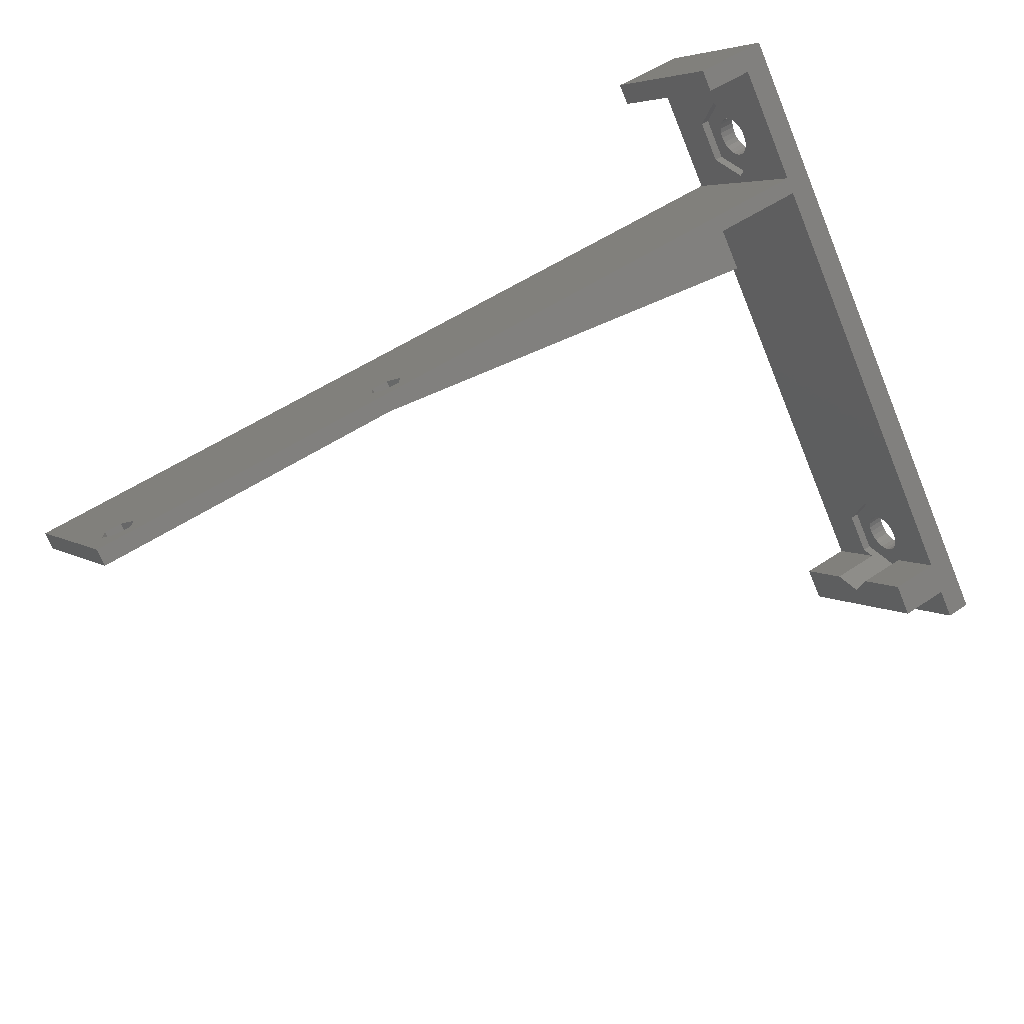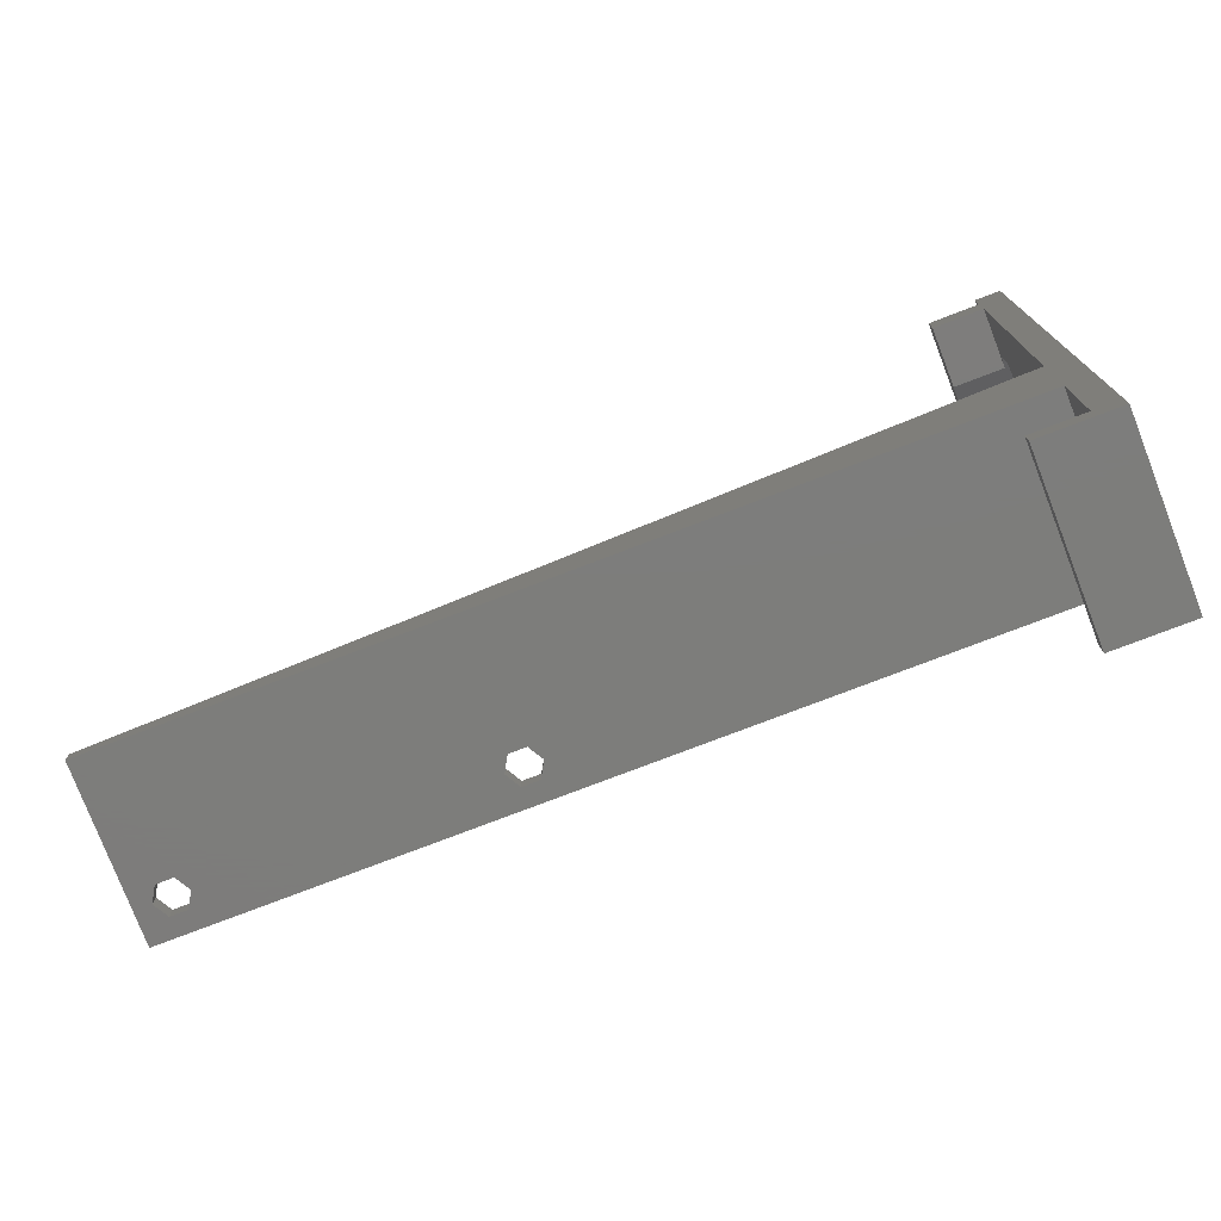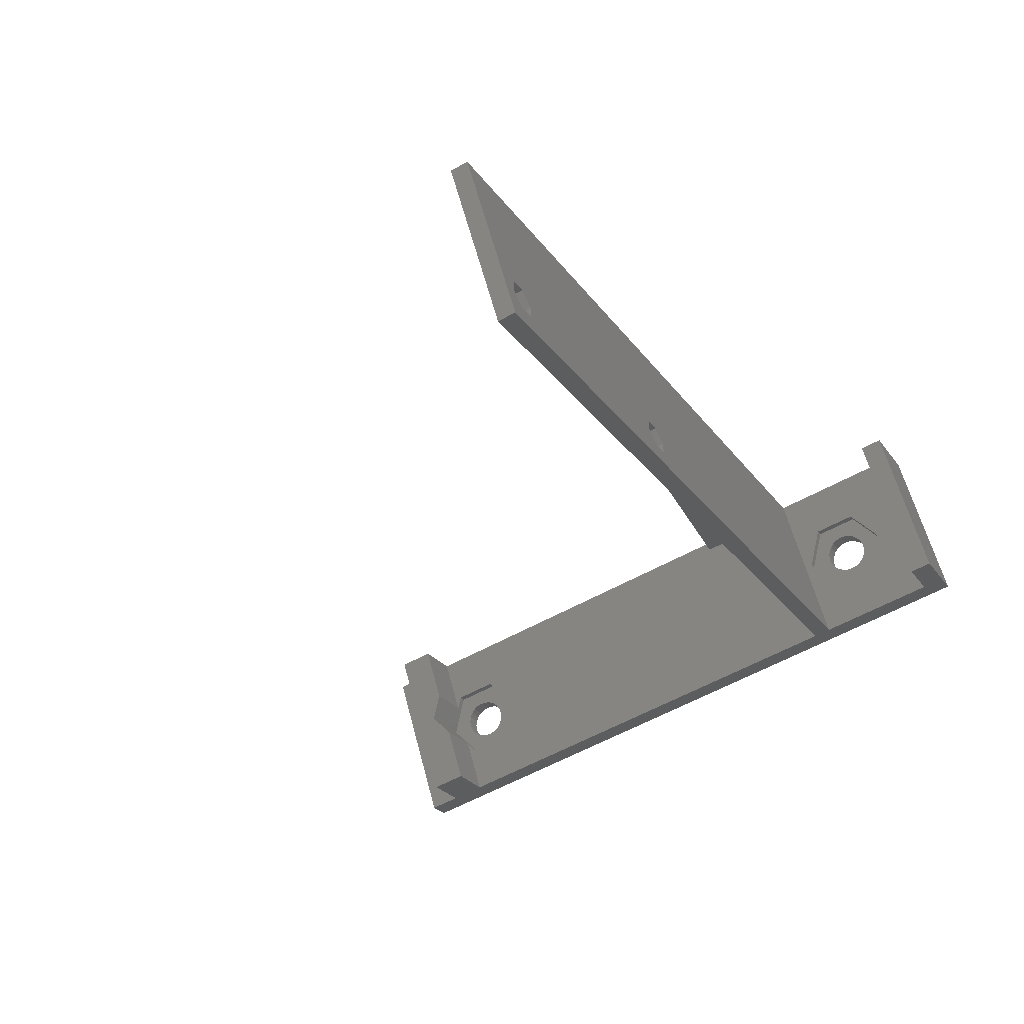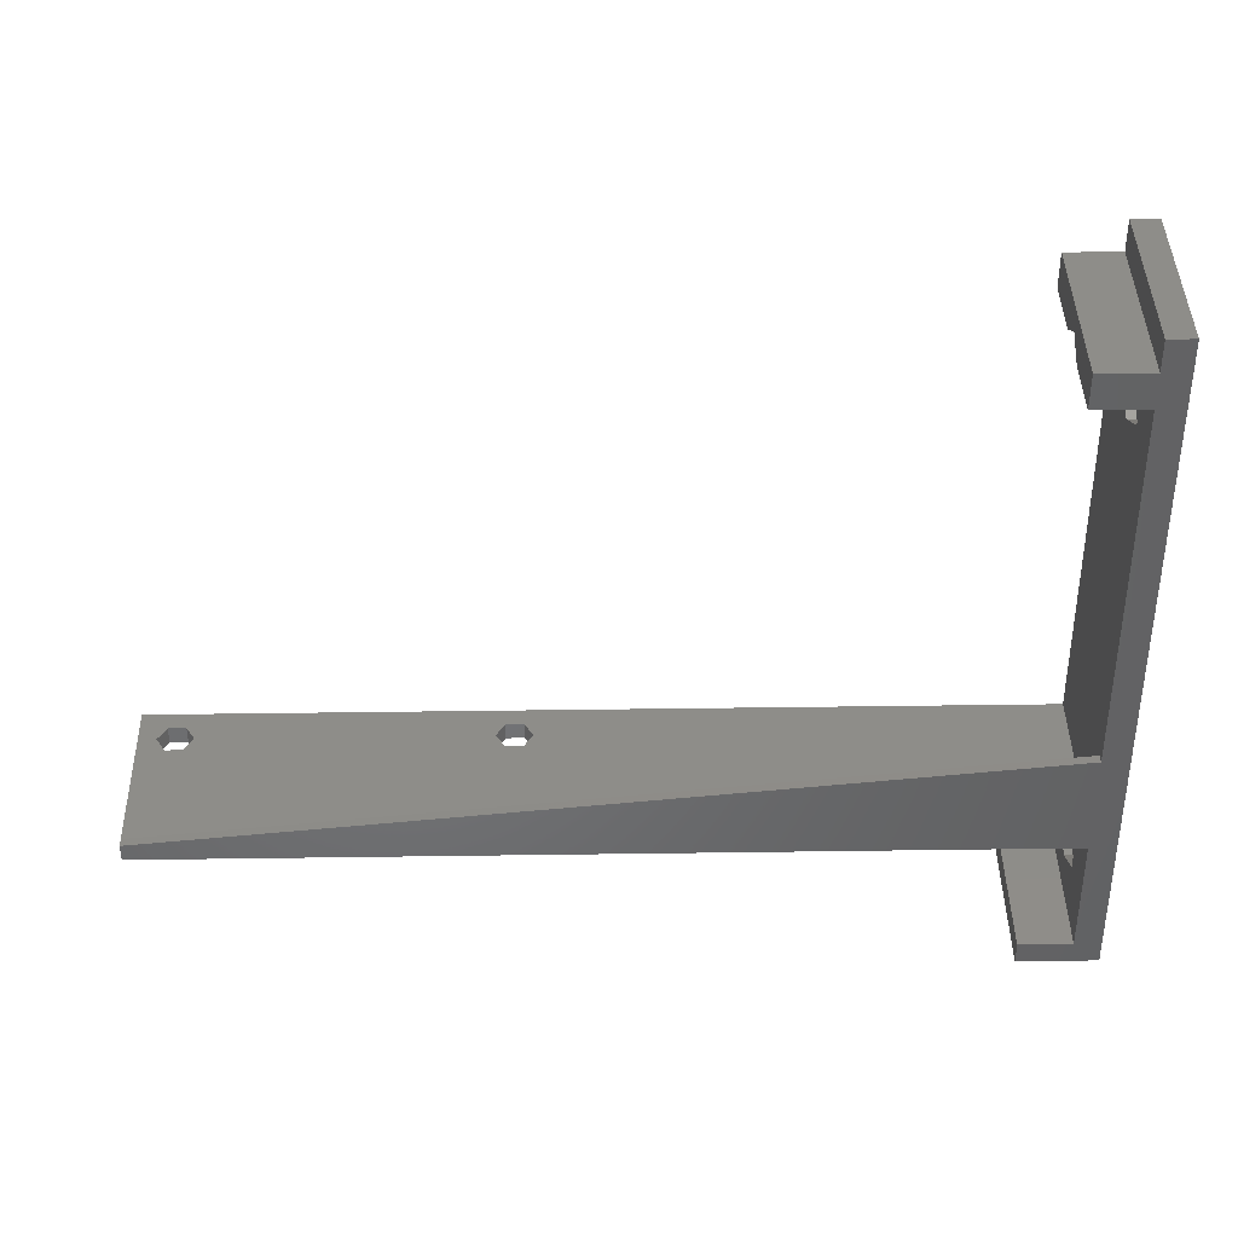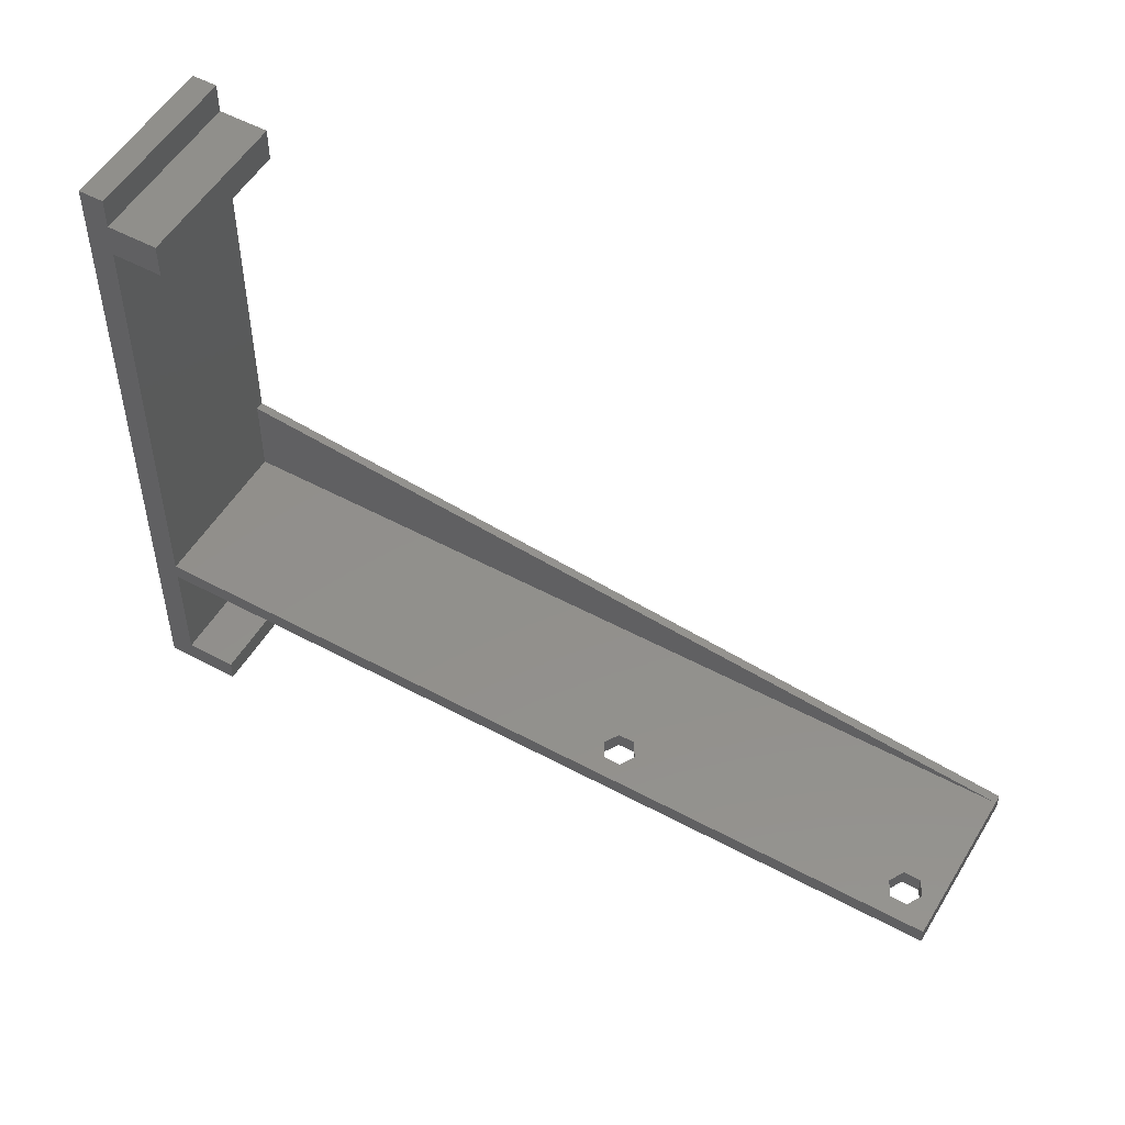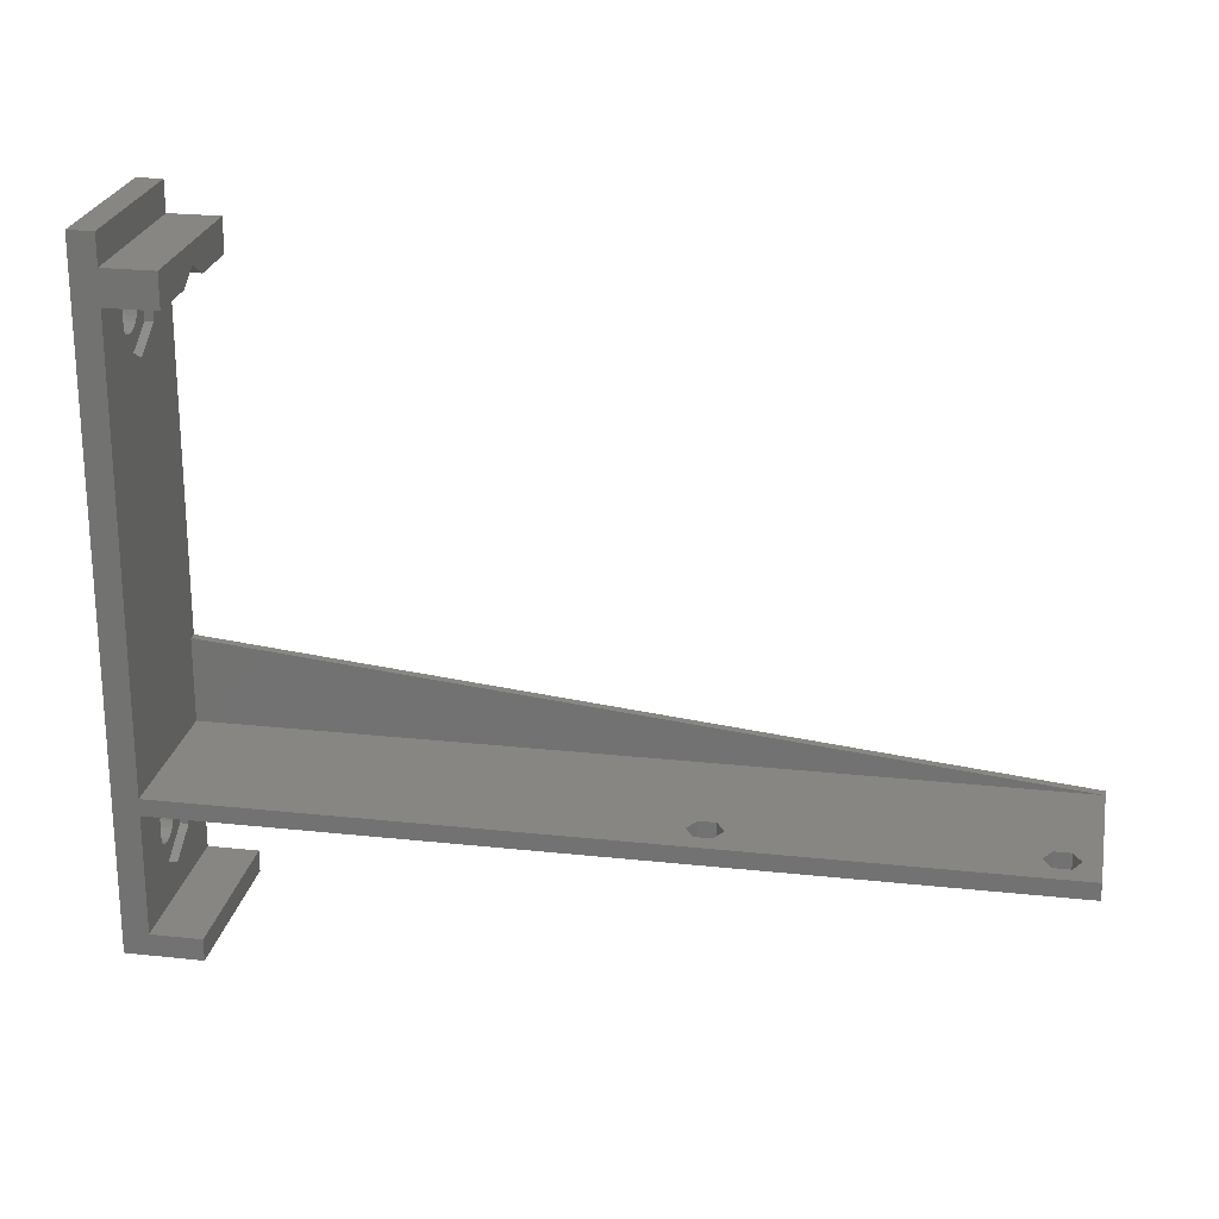
<metadata>
{"format":"stl","ext":"stl","renderer":"f3d","projection":"perspective","resolution":1024,"background":"white","views":[{"elev":-72.5,"azim":-157.8,"up":"+Y"},{"elev":-76.5,"azim":171.0,"up":"+Z"},{"elev":-57.5,"azim":120.0,"up":"+Y"},{"elev":39.9,"azim":149.0,"up":"+Z"},{"elev":52.5,"azim":0.2,"up":"+Z"},{"elev":23.5,"azim":-19.6,"up":"+Z"}]}
</metadata>
<code>
# stl→obj: 180 verts, 372 faces
v 200.6 242.7 26.8
v 198.9 241.7 28.8
v 198.9 241.7 26.8
v 200.6 242.7 28.8
v 202.4 241.7 28.8
v 202.4 241.7 26.8
v 202.4 239.7 26.8
v 202.4 239.7 28.8
v 198.9 239.7 28.8
v 198.9 239.7 26.8
v 152.8 263.8 82
v 162.8 281.1 86
v 152.8 263.8 86
v 157.8 272.5 83.7
v 156.3 269.9 82
v 159.2 275 82
v 162.8 281.1 82
v 152.8 277.8 22.15
v 150.9 278.5 22.67
v 151.1 278.8 22.15
v 152.6 277.5 22.67
v 152.9 278 21.55
v 151.2 279 21.55
v 162.8 281.1 10
v 152.8 263.8 12.6
v 152.8 263.8 10
v 162.8 281.1 12.6
v 157.6 284.1 12.6
v 147.6 266.8 12.6
v 157.1 283.3 28.8
v 147.6 266.8 82
v 147.6 266.8 28.8
v 150.4 271.7 76.2
v 152.6 275.5 73.7
v 154.7 279.2 76.2
v 154.7 279.2 81.2
v 157.6 284.1 82
v 154 278 82
v 157.1 283.3 38.8
v 157.6 284.1 38.8
v 150.4 271.7 81.2
v 151.1 272.9 82
v 231.8 224.7 28.8
v 230.1 223.7 26.8
v 231.8 224.7 26.8
v 230.1 223.7 28.8
v 233.5 223.7 26.8
v 233.5 223.7 28.8
v 233.5 221.7 26.8
v 233.5 221.7 28.8
v 231.8 220.7 28.8
v 231.8 220.7 26.8
v 230.1 221.7 28.8
v 230.1 221.7 26.8
v 242.8 233.8 28.8
v 243.3 234.6 28.8
v 200.6 238.7 26.8
v 200.6 238.7 28.8
v 157.6 284.1 86
v 147.6 266.8 86
v 147.6 266.8 89.6
v 155 285.6 89.6
v 145 268.3 89.6
v 157.6 284.1 89.6
v 152.6 275.5 83.7
v 155 285.6 10
v 157.6 284.1 26.8
v 243.3 234.6 26.8
v 233.3 217.3 28.8
v 233.3 217.3 26.8
v 145 268.3 10
v 147.6 266.8 26.8
v 148.7 274.8 78.7
v 148.8 274.9 21.55
v 148.7 274.8 20.9
v 148.8 274.9 78.05
v 148.9 275.1 22.15
v 148.9 275.1 77.45
v 149.1 275.4 76.93
v 149.1 275.4 22.67
v 149.3 275.9 23.07
v 149.3 275.9 76.53
v 149.6 276.4 23.31
v 149.6 276.4 76.29
v 150 277 23.4
v 150 277 76.2
v 150.3 277.5 23.31
v 150.3 277.5 76.29
v 150.6 278 76.53
v 150.6 278 23.07
v 150.9 278.5 76.93
v 151.1 278.8 77.45
v 151.2 279 78.05
v 151.2 279.1 20.9
v 151.2 279.1 78.7
v 148.8 274.9 79.35
v 148.9 275.1 79.95
v 149.1 275.4 80.47
v 149.3 275.9 80.87
v 149.6 276.4 81.11
v 150 277 81.2
v 150.3 277.5 81.11
v 150.6 278 80.87
v 150.9 278.5 80.47
v 151.1 278.8 79.95
v 151.2 279 79.35
v 149.1 275.4 19.13
v 148.9 275.1 19.65
v 148.8 274.9 20.25
v 149.3 275.9 18.73
v 149.6 276.4 18.49
v 150 277 18.4
v 150.3 277.5 18.49
v 150.6 278 18.73
v 150.9 278.5 19.13
v 151.1 278.8 19.65
v 151.2 279 20.25
v 151.4 275.4 23.31
v 151.7 276 23.4
v 152 276.5 23.31
v 152.3 277 23.07
v 153 278.1 20.9
v 152.9 278 20.25
v 152.8 277.8 19.65
v 152.6 277.5 19.13
v 152.3 277 18.73
v 152 276.5 18.49
v 151.7 276 18.4
v 151.4 275.4 18.49
v 151.1 274.9 18.73
v 150.8 274.4 19.13
v 150.6 274.1 19.65
v 150.5 273.9 20.25
v 150.5 273.8 20.9
v 150.5 273.9 21.55
v 150.6 274.1 22.15
v 150.8 274.4 22.67
v 151.1 274.9 23.07
v 151.4 275.4 81.11
v 151.7 276 81.2
v 152 276.5 81.11
v 152.3 277 80.87
v 152.6 277.5 80.47
v 152.8 277.8 79.95
v 152.9 278 79.35
v 153 278.1 78.7
v 152.9 278 78.05
v 152.8 277.8 77.45
v 152.6 277.5 76.93
v 152.3 277 76.53
v 152 276.5 76.29
v 151.7 276 76.2
v 151.4 275.4 76.29
v 151.1 274.9 76.53
v 150.8 274.4 76.93
v 150.6 274.1 77.45
v 150.5 273.9 78.05
v 150.5 273.8 78.7
v 150.5 273.9 79.35
v 150.6 274.1 79.95
v 150.8 274.4 80.47
v 151.1 274.9 80.87
v 149.5 272.2 18.4
v 149.5 272.2 23.4
v 151.7 276 15.9
v 153.9 279.7 18.4
v 151.7 276 25.9
v 153.9 279.7 23.4
v 149.5 272.2 76.2
v 149.5 272.2 81.2
v 151.7 276 73.7
v 153.9 279.7 76.2
v 151.7 276 83.7
v 153.9 279.7 81.2
v 152.6 275.5 25.9
v 154.7 279.2 23.4
v 150.4 271.7 23.4
v 150.4 271.7 18.4
v 152.6 275.5 15.9
v 154.7 279.2 18.4
f 1 2 3
f 2 1 4
f 5 1 6
f 1 5 4
f 5 7 8
f 7 5 6
f 3 9 10
f 9 3 2
f 11 12 13
f 12 11 14
f 14 11 15
f 12 14 16
f 12 16 17
f 18 19 20
f 19 18 21
f 22 20 23
f 20 22 18
f 24 25 26
f 25 24 27
f 25 28 29
f 28 25 27
f 30 31 32
f 31 30 33
f 33 30 34
f 34 30 35
f 35 30 36
f 36 37 38
f 37 36 39
f 39 36 30
f 37 39 40
f 31 41 42
f 41 31 33
f 43 44 45
f 44 43 46
f 47 43 45
f 43 47 48
f 48 49 50
f 49 48 47
f 51 49 52
f 49 51 50
f 53 52 54
f 52 53 51
f 39 30 55
f 55 40 39
f 40 55 56
f 9 57 10
f 57 9 58
f 58 7 57
f 7 58 8
f 13 59 60
f 59 13 12
f 44 53 54
f 53 44 46
f 61 62 63
f 62 61 64
f 38 14 65
f 14 38 16
f 65 15 42
f 15 65 14
f 42 11 31
f 11 42 15
f 66 27 24
f 27 66 28
f 28 66 62
f 28 62 67
f 67 62 40
f 67 40 68
f 68 40 56
f 40 62 37
f 37 62 59
f 37 59 17
f 59 62 64
f 12 17 59
f 69 32 70
f 13 60 11
f 25 71 26
f 71 25 29
f 71 29 63
f 63 29 72
f 63 72 32
f 32 72 70
f 63 32 31
f 63 31 60
f 60 31 11
f 63 60 61
f 32 9 30
f 9 32 69
f 30 9 2
f 9 69 58
f 58 69 8
f 8 69 53
f 8 53 46
f 53 69 51
f 51 69 50
f 50 69 55
f 50 55 48
f 30 4 55
f 4 30 2
f 55 4 5
f 55 5 8
f 55 8 46
f 55 46 43
f 55 43 48
f 60 64 61
f 64 60 59
f 37 16 38
f 16 37 17
f 73 74 75
f 74 73 76
f 74 76 77
f 77 76 78
f 77 78 79
f 77 79 80
f 80 79 81
f 81 79 82
f 81 82 83
f 83 82 84
f 83 84 85
f 85 84 86
f 85 86 87
f 87 86 88
f 87 88 89
f 87 89 90
f 90 89 19
f 19 89 91
f 19 91 20
f 20 91 92
f 20 92 23
f 23 92 93
f 23 93 94
f 94 93 95
f 63 73 75
f 73 63 96
f 96 63 97
f 97 63 98
f 98 63 62
f 98 62 99
f 99 62 100
f 100 62 101
f 101 62 102
f 102 62 103
f 103 62 104
f 104 62 105
f 105 62 106
f 106 62 95
f 71 107 66
f 107 71 108
f 108 71 109
f 109 71 75
f 75 71 63
f 66 107 110
f 66 110 111
f 66 111 112
f 66 112 113
f 66 113 114
f 66 114 115
f 66 115 116
f 66 116 117
f 66 117 94
f 66 94 95
f 66 95 62
f 66 26 71
f 26 66 24
f 85 118 83
f 118 85 119
f 87 119 85
f 119 87 120
f 90 120 87
f 120 90 121
f 19 121 90
f 121 19 21
f 122 23 94
f 23 122 22
f 123 94 117
f 94 123 122
f 124 117 116
f 117 124 123
f 125 116 115
f 116 125 124
f 126 115 114
f 115 126 125
f 127 114 113
f 114 127 126
f 128 113 112
f 113 128 127
f 129 112 111
f 112 129 128
f 130 111 110
f 111 130 129
f 131 110 107
f 110 131 130
f 108 131 107
f 131 108 132
f 109 132 108
f 132 109 133
f 75 133 109
f 133 75 134
f 74 134 75
f 134 74 135
f 77 135 74
f 135 77 136
f 80 136 77
f 136 80 137
f 81 137 80
f 137 81 138
f 83 138 81
f 138 83 118
f 101 139 100
f 139 101 140
f 102 140 101
f 140 102 141
f 103 141 102
f 141 103 142
f 104 142 103
f 142 104 143
f 143 105 144
f 105 143 104
f 144 106 145
f 106 144 105
f 145 95 146
f 95 145 106
f 146 93 147
f 93 146 95
f 147 92 148
f 92 147 93
f 148 91 149
f 91 148 92
f 150 91 89
f 91 150 149
f 151 89 88
f 89 151 150
f 152 88 86
f 88 152 151
f 153 86 84
f 86 153 152
f 154 84 82
f 84 154 153
f 155 82 79
f 82 155 154
f 78 155 79
f 155 78 156
f 76 156 78
f 156 76 157
f 73 157 76
f 157 73 158
f 96 158 73
f 158 96 159
f 97 159 96
f 159 97 160
f 98 160 97
f 160 98 161
f 99 161 98
f 161 99 162
f 100 162 99
f 162 100 139
f 163 132 164
f 132 163 165
f 164 132 133
f 164 133 134
f 132 165 131
f 131 165 130
f 130 165 129
f 129 165 128
f 128 165 166
f 128 166 127
f 127 166 126
f 126 166 125
f 125 166 124
f 124 166 123
f 123 166 122
f 164 136 167
f 136 164 135
f 135 164 134
f 167 136 137
f 167 137 138
f 167 138 118
f 167 118 119
f 167 119 120
f 167 120 168
f 168 120 121
f 168 121 21
f 168 21 18
f 168 18 22
f 168 22 122
f 168 122 166
f 169 156 170
f 156 169 171
f 170 156 157
f 170 157 158
f 156 171 155
f 155 171 154
f 154 171 153
f 153 171 152
f 152 171 151
f 151 171 172
f 151 172 150
f 150 172 149
f 149 172 148
f 148 172 147
f 147 172 146
f 170 160 173
f 160 170 159
f 159 170 158
f 173 160 161
f 173 161 162
f 173 162 139
f 173 139 140
f 173 140 141
f 173 141 174
f 174 141 142
f 174 142 143
f 174 143 144
f 174 144 145
f 174 145 146
f 174 146 172
f 168 175 167
f 175 168 176
f 167 177 164
f 177 167 175
f 164 178 163
f 178 164 177
f 178 165 163
f 165 178 179
f 179 166 165
f 166 179 180
f 180 168 166
f 168 180 176
f 173 41 170
f 41 173 42
f 42 173 65
f 170 33 169
f 33 170 41
f 33 171 169
f 171 33 34
f 34 172 171
f 172 34 35
f 36 172 35
f 172 36 174
f 174 65 173
f 65 174 38
f 38 174 36
f 67 1 3
f 1 67 68
f 1 68 6
f 6 68 7
f 7 68 44
f 44 68 45
f 45 68 47
f 72 10 70
f 10 72 67
f 10 67 3
f 70 10 57
f 70 57 7
f 70 7 54
f 54 7 44
f 70 54 52
f 70 52 49
f 70 49 68
f 68 49 47
f 70 55 69
f 55 70 68
f 55 68 56
f 29 179 178
f 179 29 28
f 179 28 180
f 180 28 176
f 176 28 67
f 72 175 67
f 175 72 177
f 177 72 29
f 177 29 178
f 67 175 176

</code>
